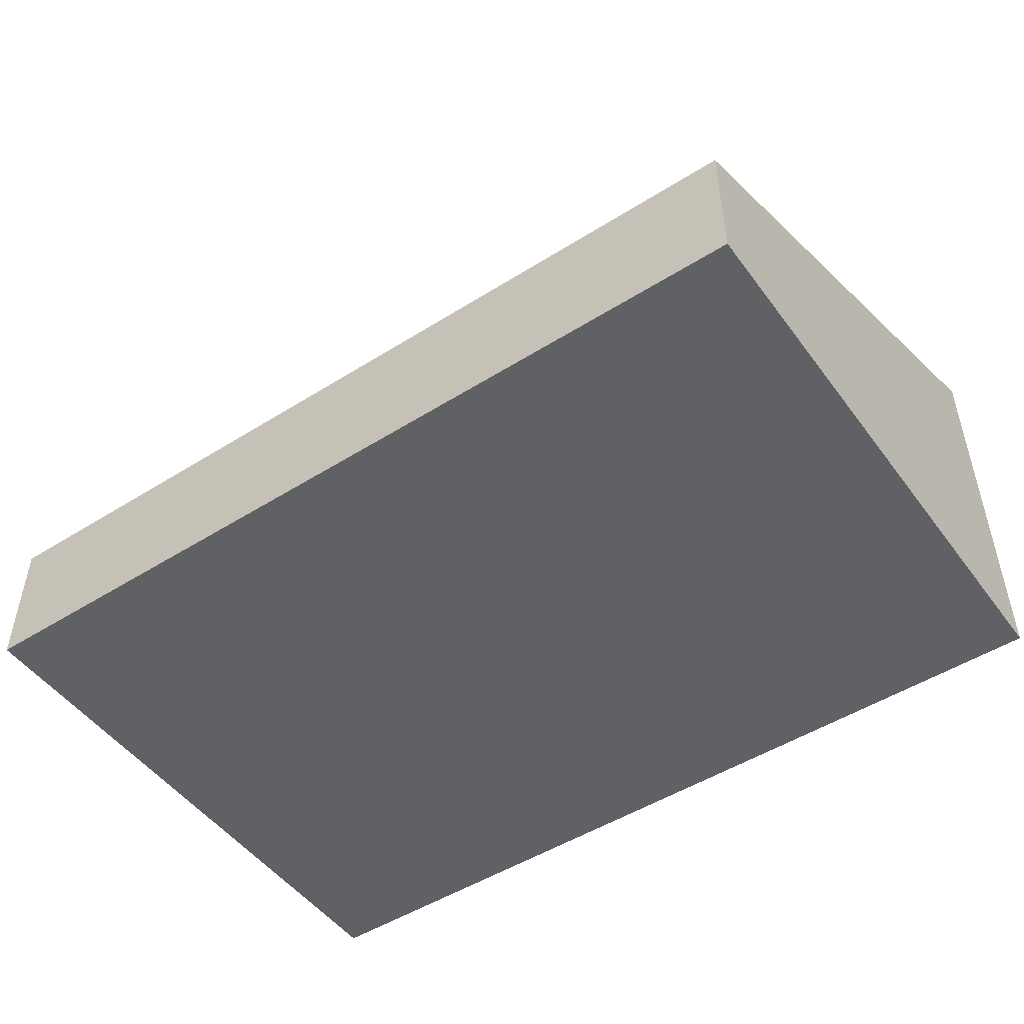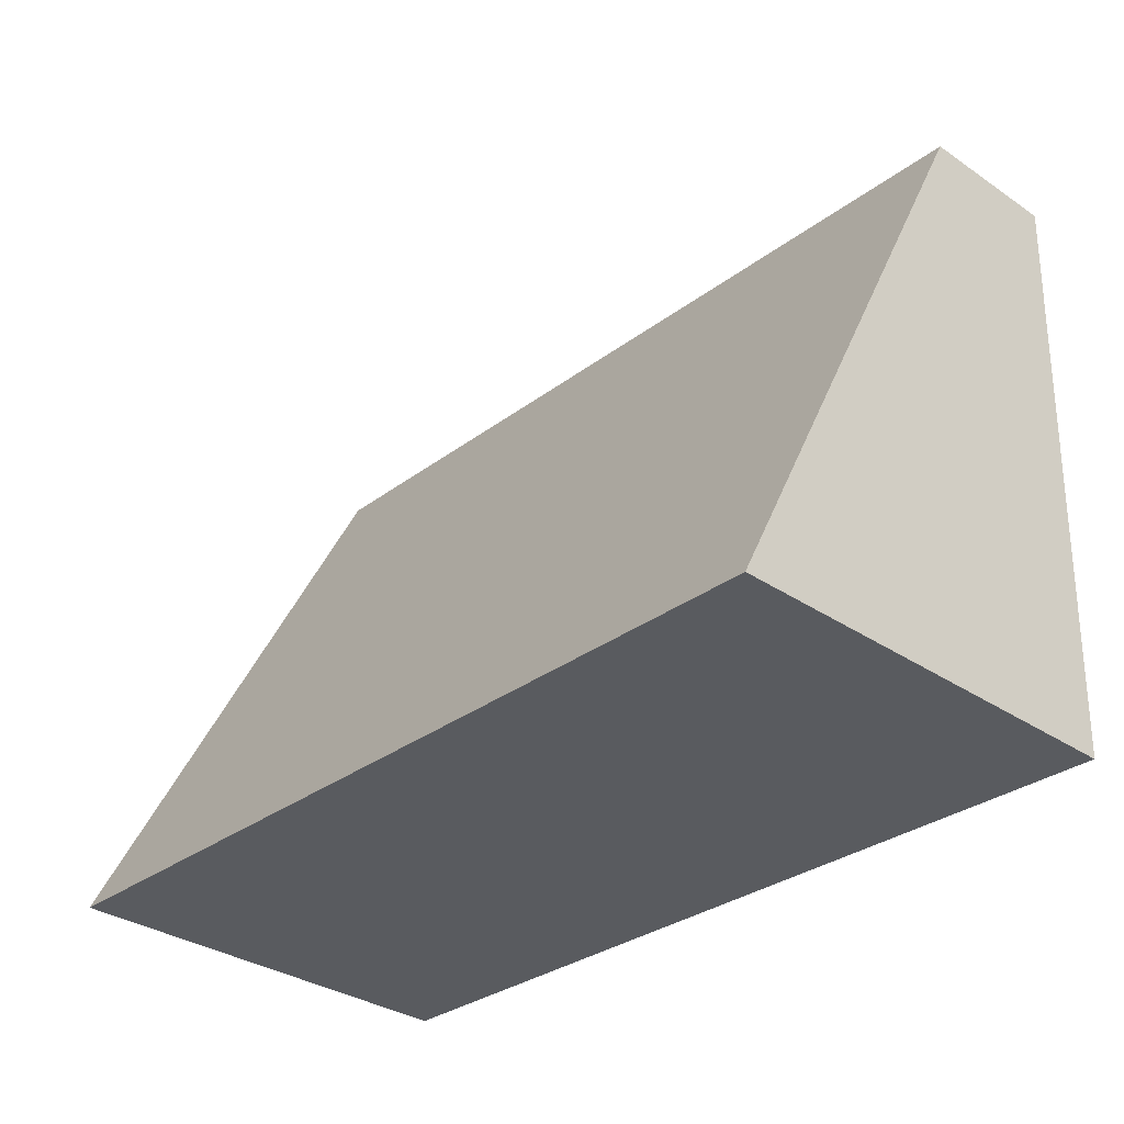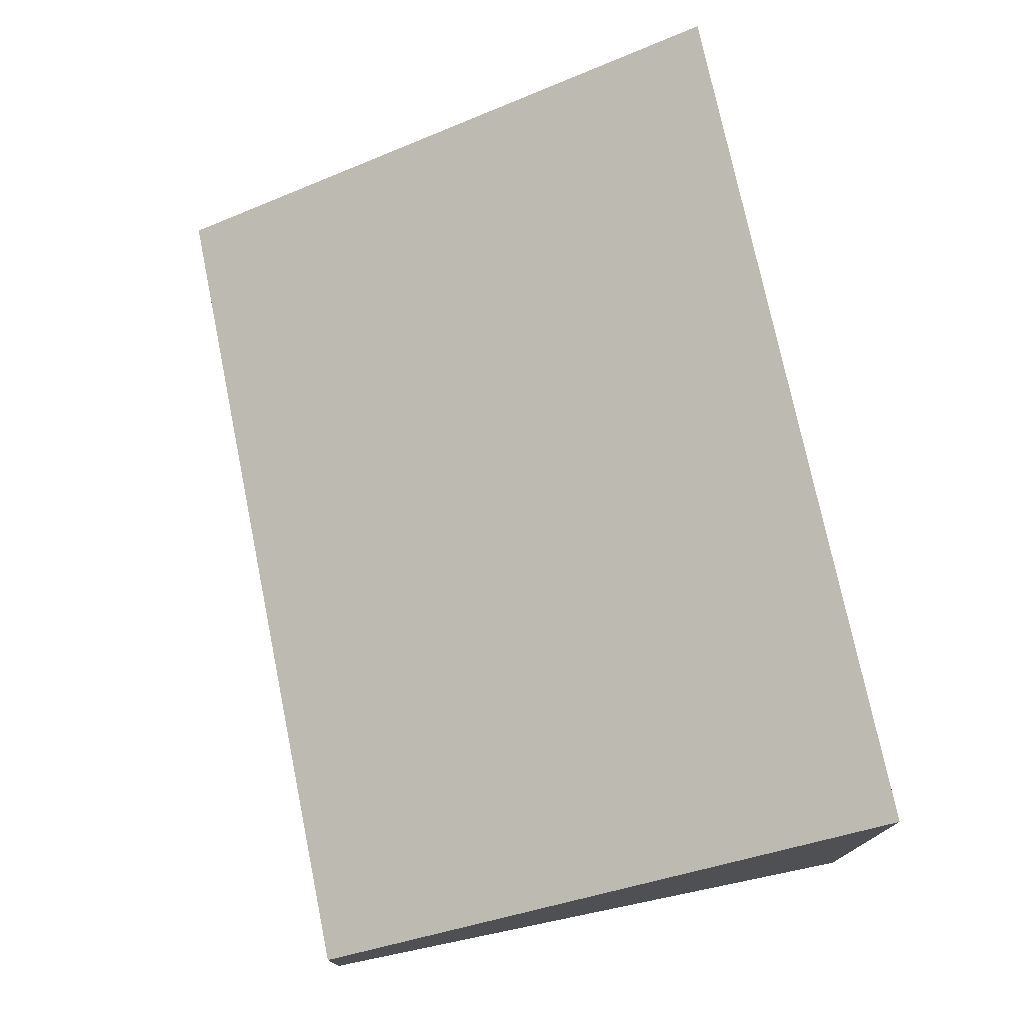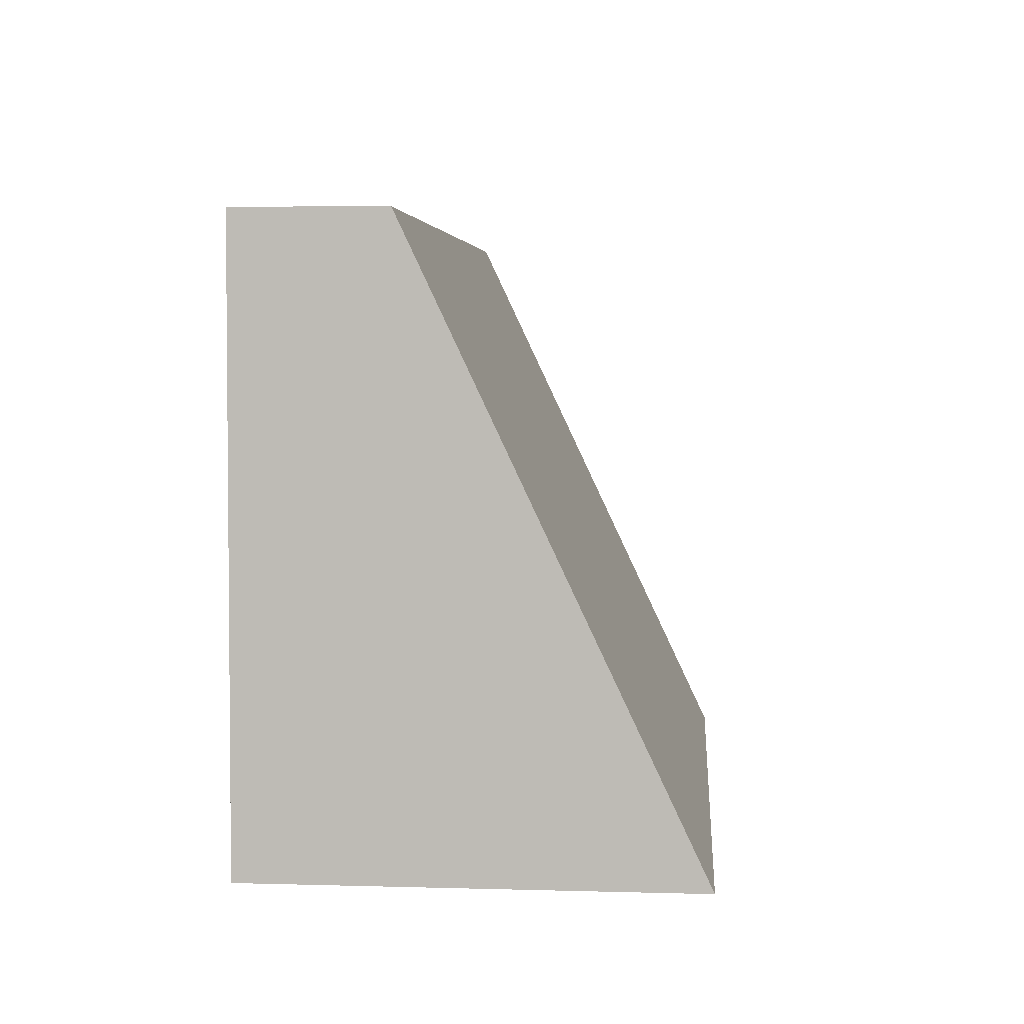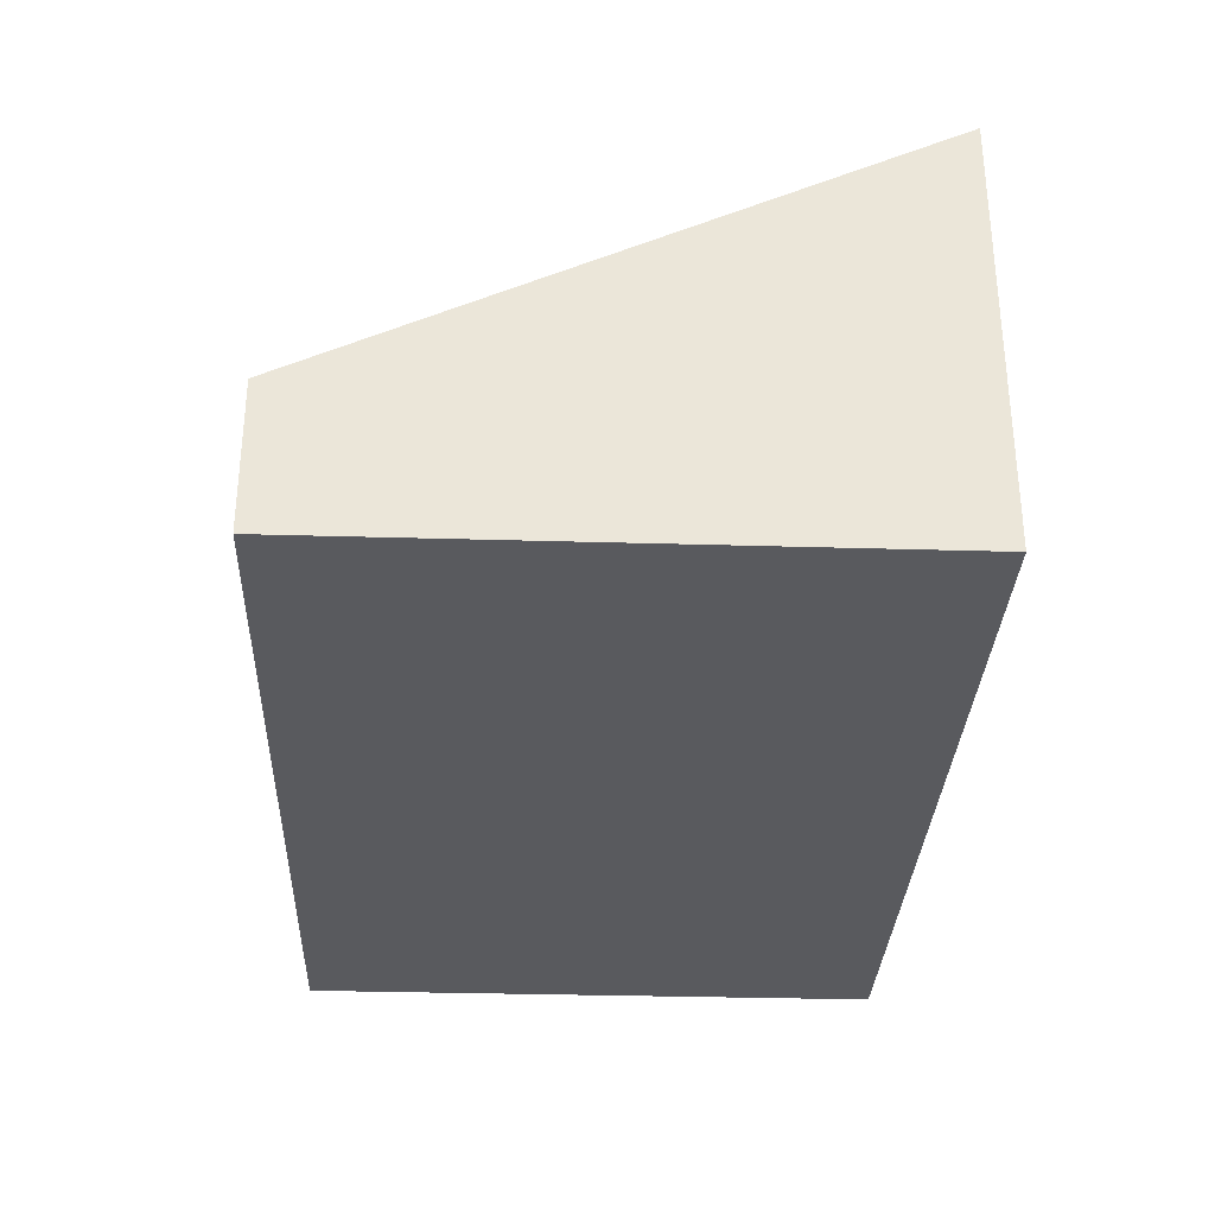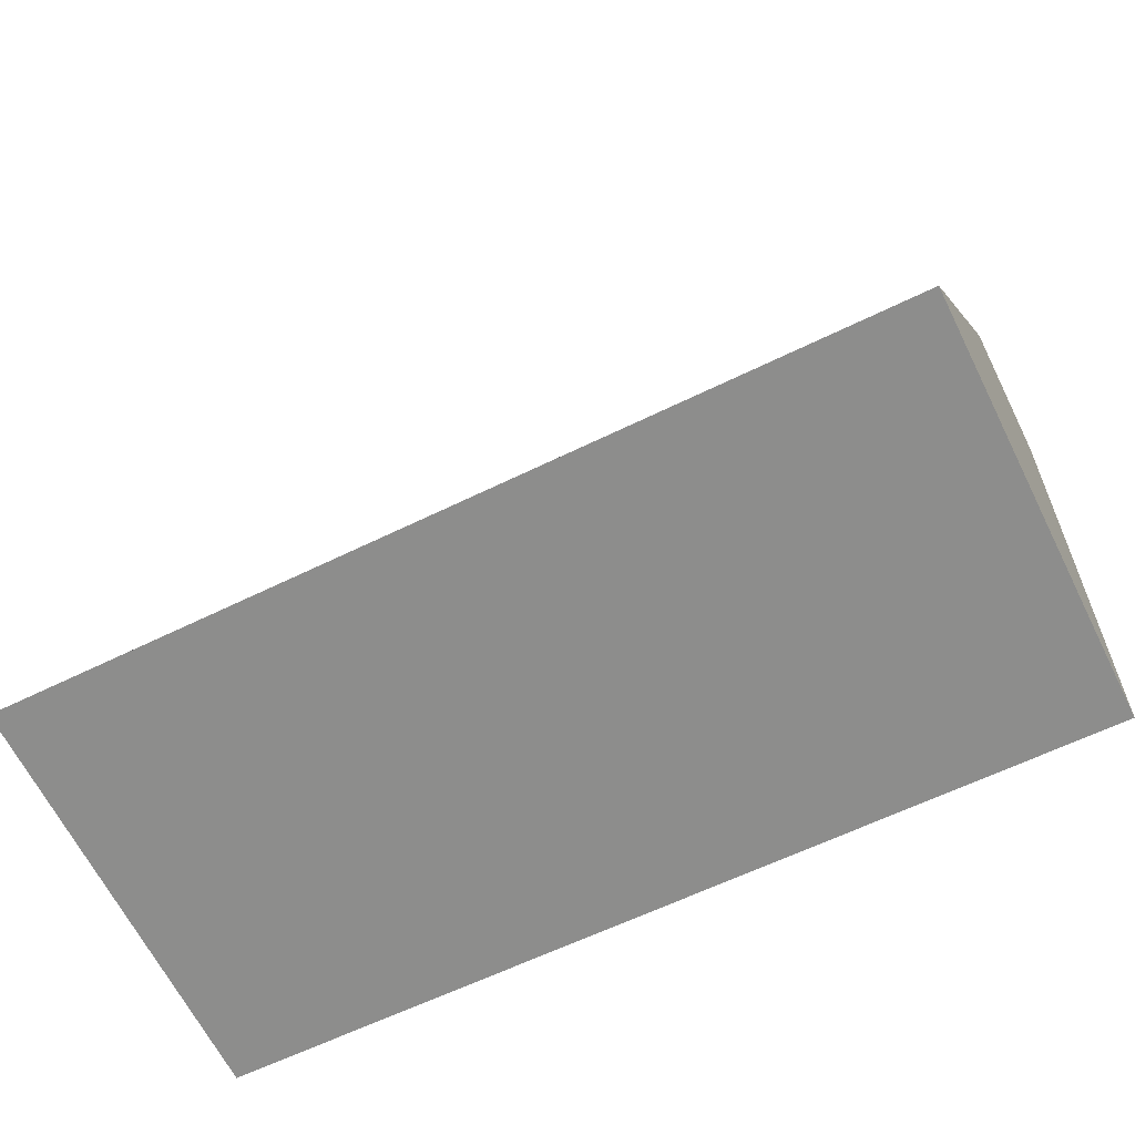
<metadata>
{"format":"obj","ext":"obj","renderer":"f3d","projection":"perspective","resolution":1024,"background":"white","views":[{"elev":-49.5,"azim":33.0,"up":"+Y"},{"elev":-33.3,"azim":-132.7,"up":"+Z"},{"elev":74.8,"azim":76.5,"up":"+Y"},{"elev":6.4,"azim":94.6,"up":"+Z"},{"elev":-31.5,"azim":85.7,"up":"+Y"},{"elev":-65.5,"azim":-153.4,"up":"+Z"}]}
</metadata>
<code>
v  0 1.018 6.233e-17
v  6.372 3.017 -3.991
v  0.14 3.017 -4.199
v  6.232 1.018 0.208
v  6.372 2.444e-16 -3.991
v  0.14 2.571e-16 -4.199
v  0 0 0
v  6.232 -1.274e-17 0.208
g defaultobject
f 1 2 3
f 2 1 4
f 5 3 2
f 3 5 6
f 6 1 3
f 1 6 7
f 7 4 1
f 4 7 8
f 4 5 2
f 5 4 8
f 5 7 6
f 7 5 8

</code>
